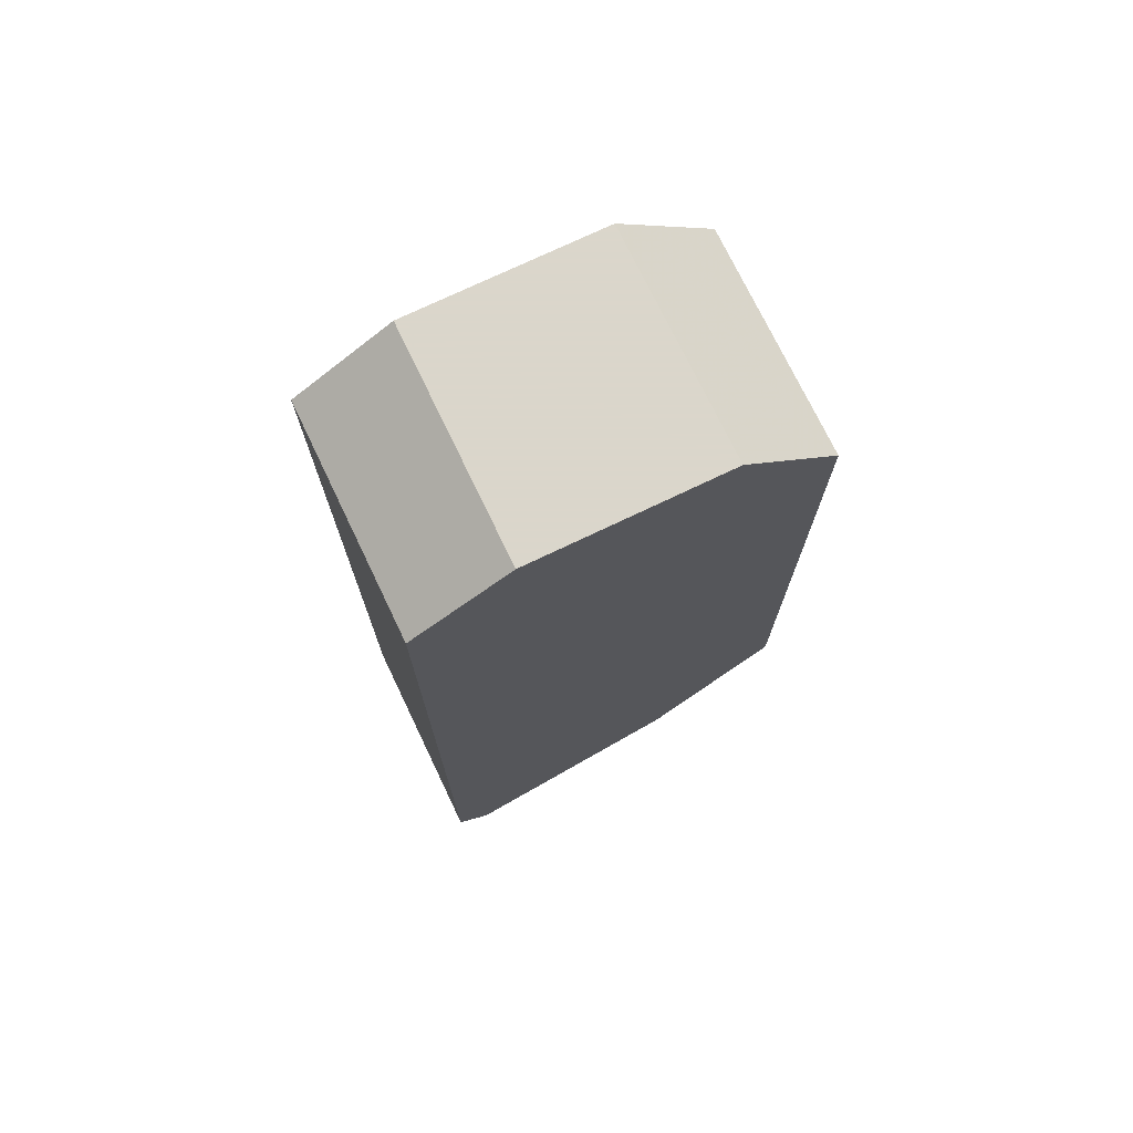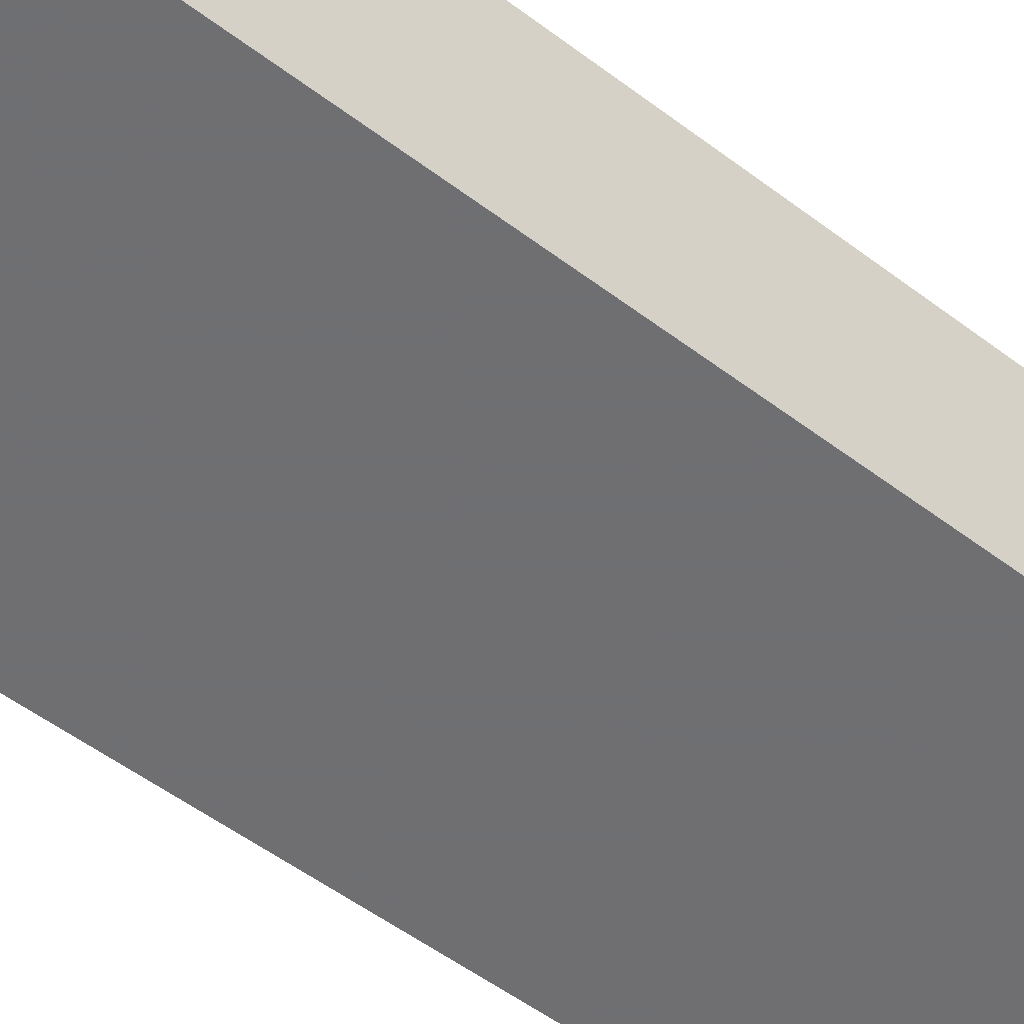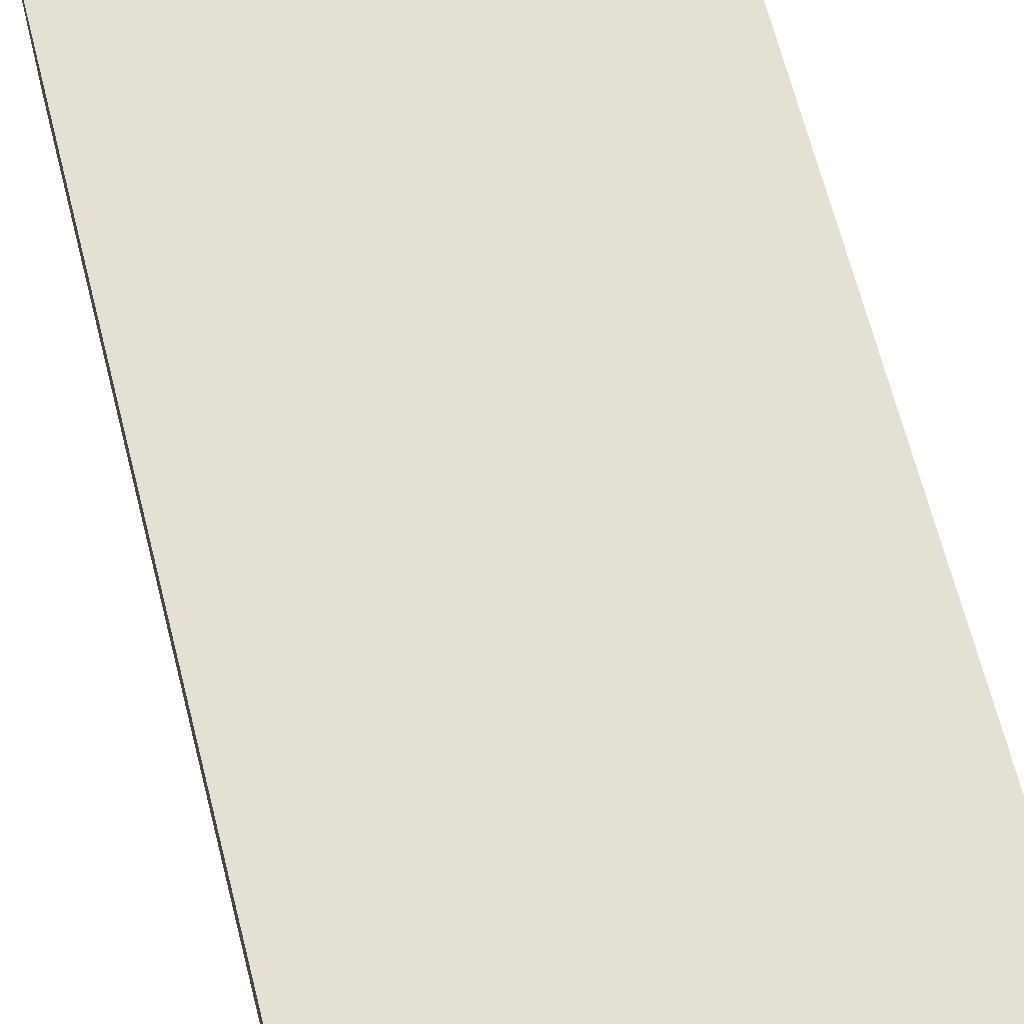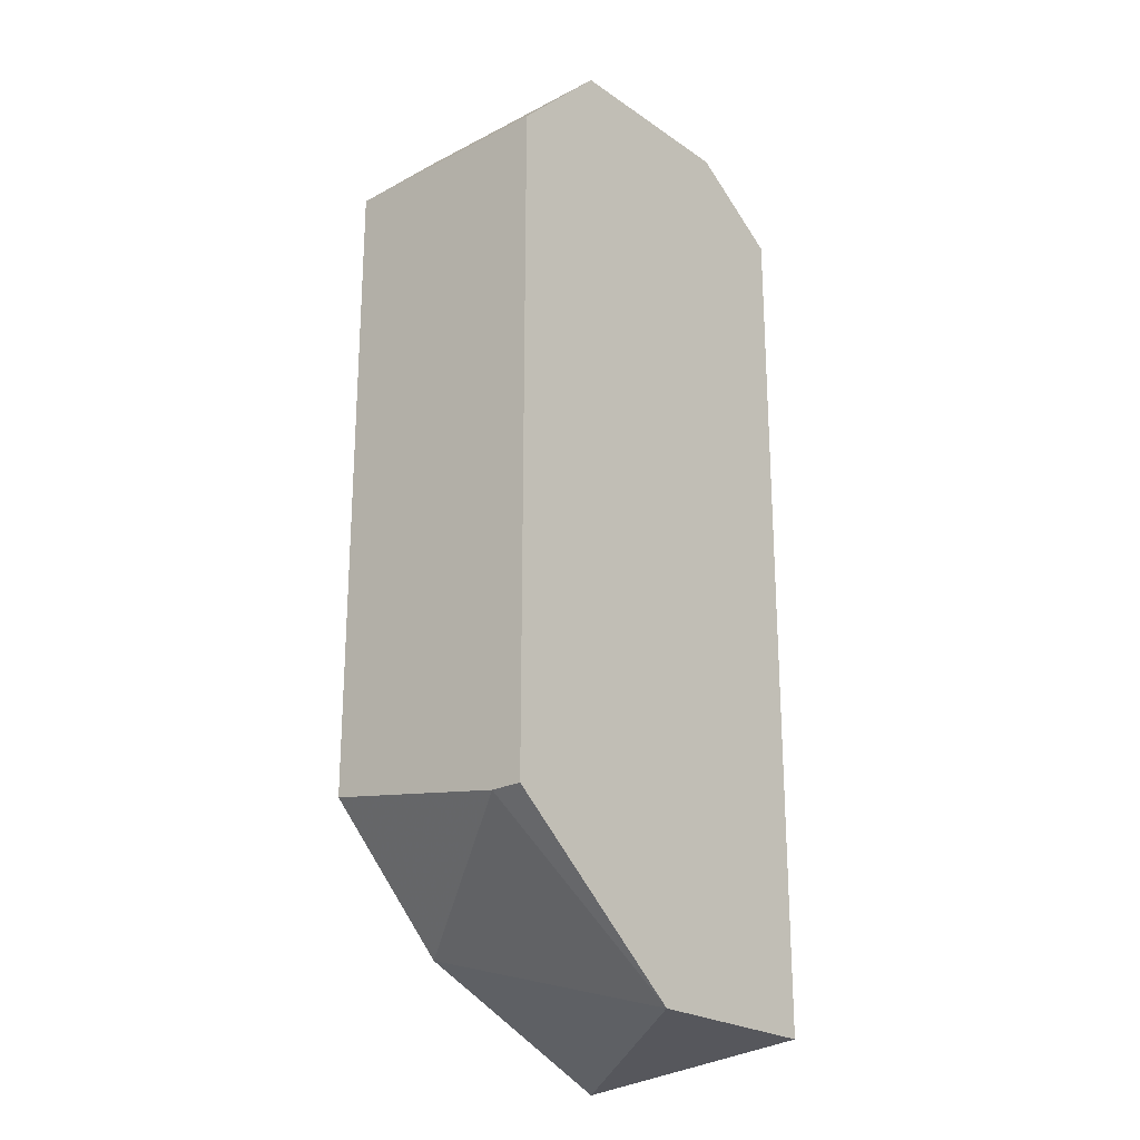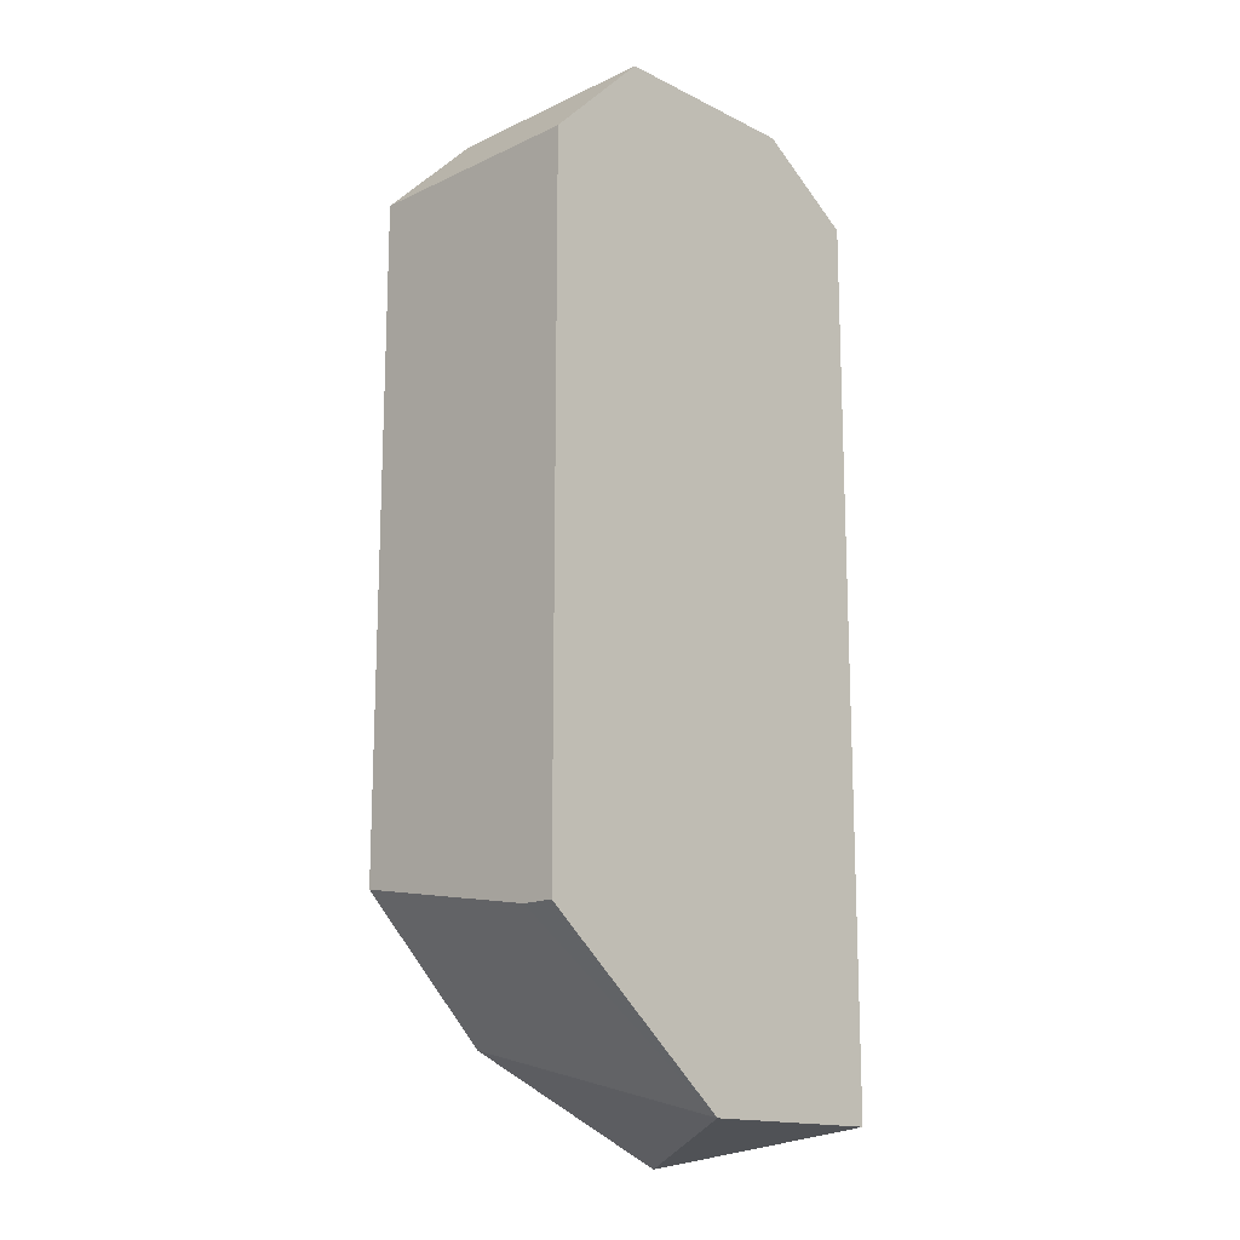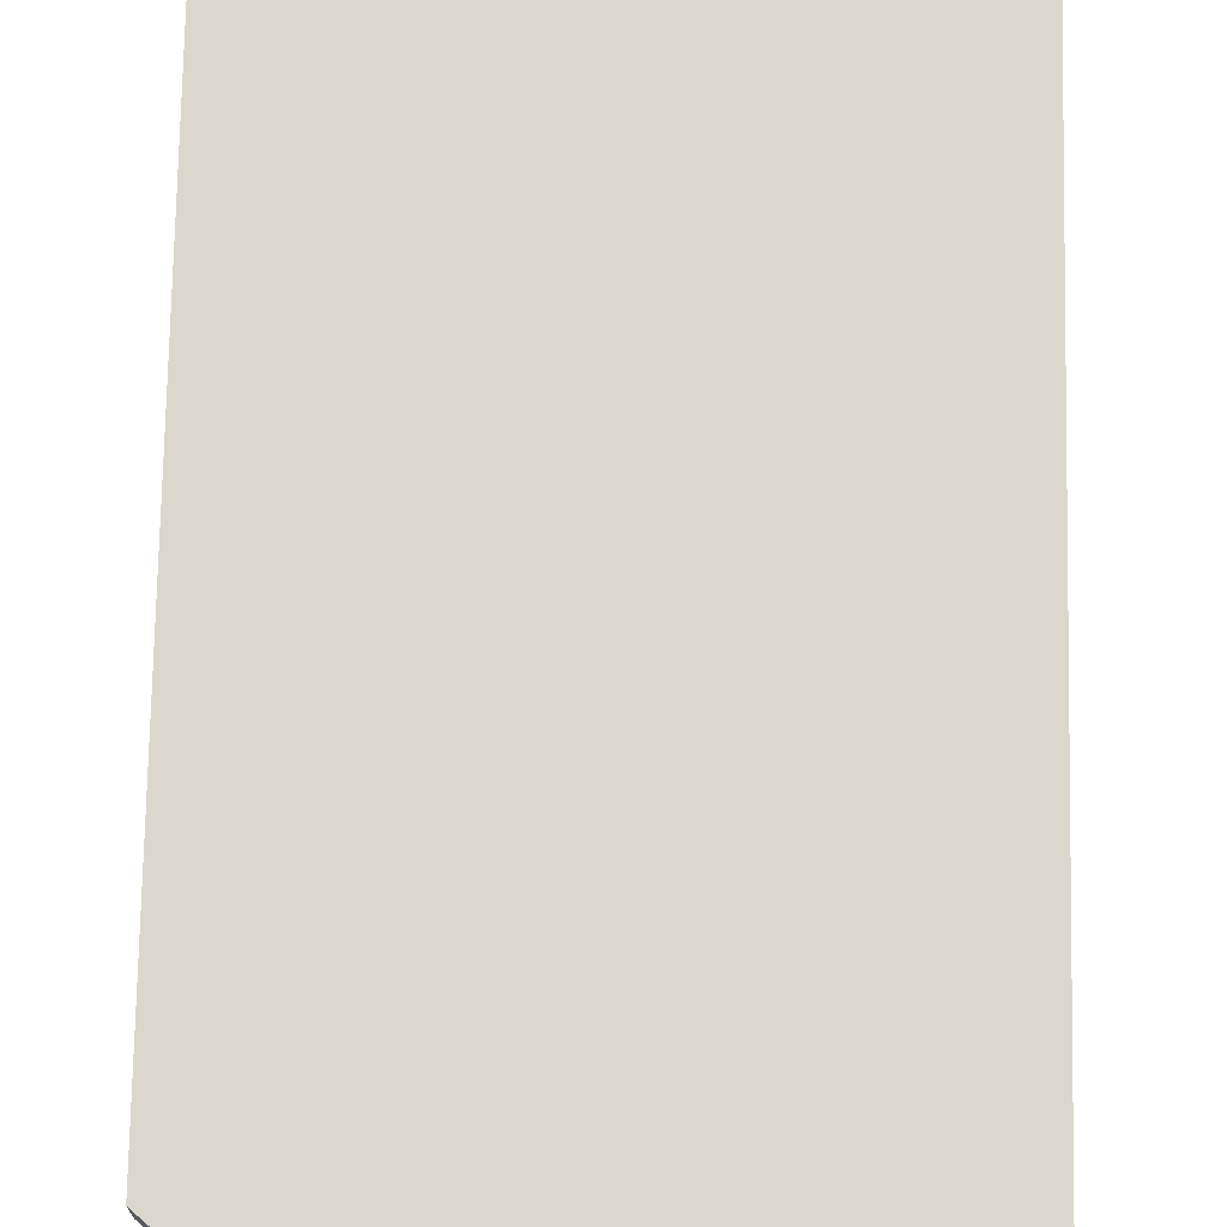
<metadata>
{"format":"obj","ext":"obj","renderer":"f3d","projection":"perspective","resolution":1024,"background":"white","views":[{"elev":73.7,"azim":154.4,"up":"+Y"},{"elev":-54.7,"azim":-128.5,"up":"+Z"},{"elev":65.8,"azim":-14.2,"up":"+Z"},{"elev":-23.3,"azim":-48.9,"up":"+Y"},{"elev":-15.7,"azim":-45.8,"up":"+Y"},{"elev":73.3,"azim":1.1,"up":"+Z"}]}
</metadata>
<code>
v 0.8973 0.3888 0.1164
v 0.8683 0.3357 0.1308
v 0.8683 0.3357 0.1333
v 0.8973 0.3237 0.1333
v 0.89 0.3936 0.1333
v 0.8683 0.3381 0.1164
v 0.8683 0.3864 0.1164
v 0.8948 0.3212 0.1164
v 0.8683 0.3864 0.1333
v 0.8973 0.3888 0.1333
v 0.8755 0.3936 0.1164
v 0.8828 0.3237 0.1333
v 0.8973 0.3237 0.1164
v 0.878 0.3285 0.1164
v 0.8755 0.3936 0.1333
v 0.89 0.3936 0.1164
f 11 5 16
f 3 4 5
f 2 3 6
f 1 6 7
f 6 3 7
f 6 1 8
f 3 5 9
f 7 3 9
f 4 1 10
f 1 5 10
f 5 4 10
f 1 7 11
f 7 9 11
f 3 2 12
f 4 3 12
f 8 4 12
f 1 4 13
f 4 8 13
f 8 1 13
f 2 6 14
f 6 8 14
f 12 2 14
f 8 12 14
f 9 5 15
f 5 11 15
f 11 9 15
f 5 1 16
f 1 11 16

</code>
